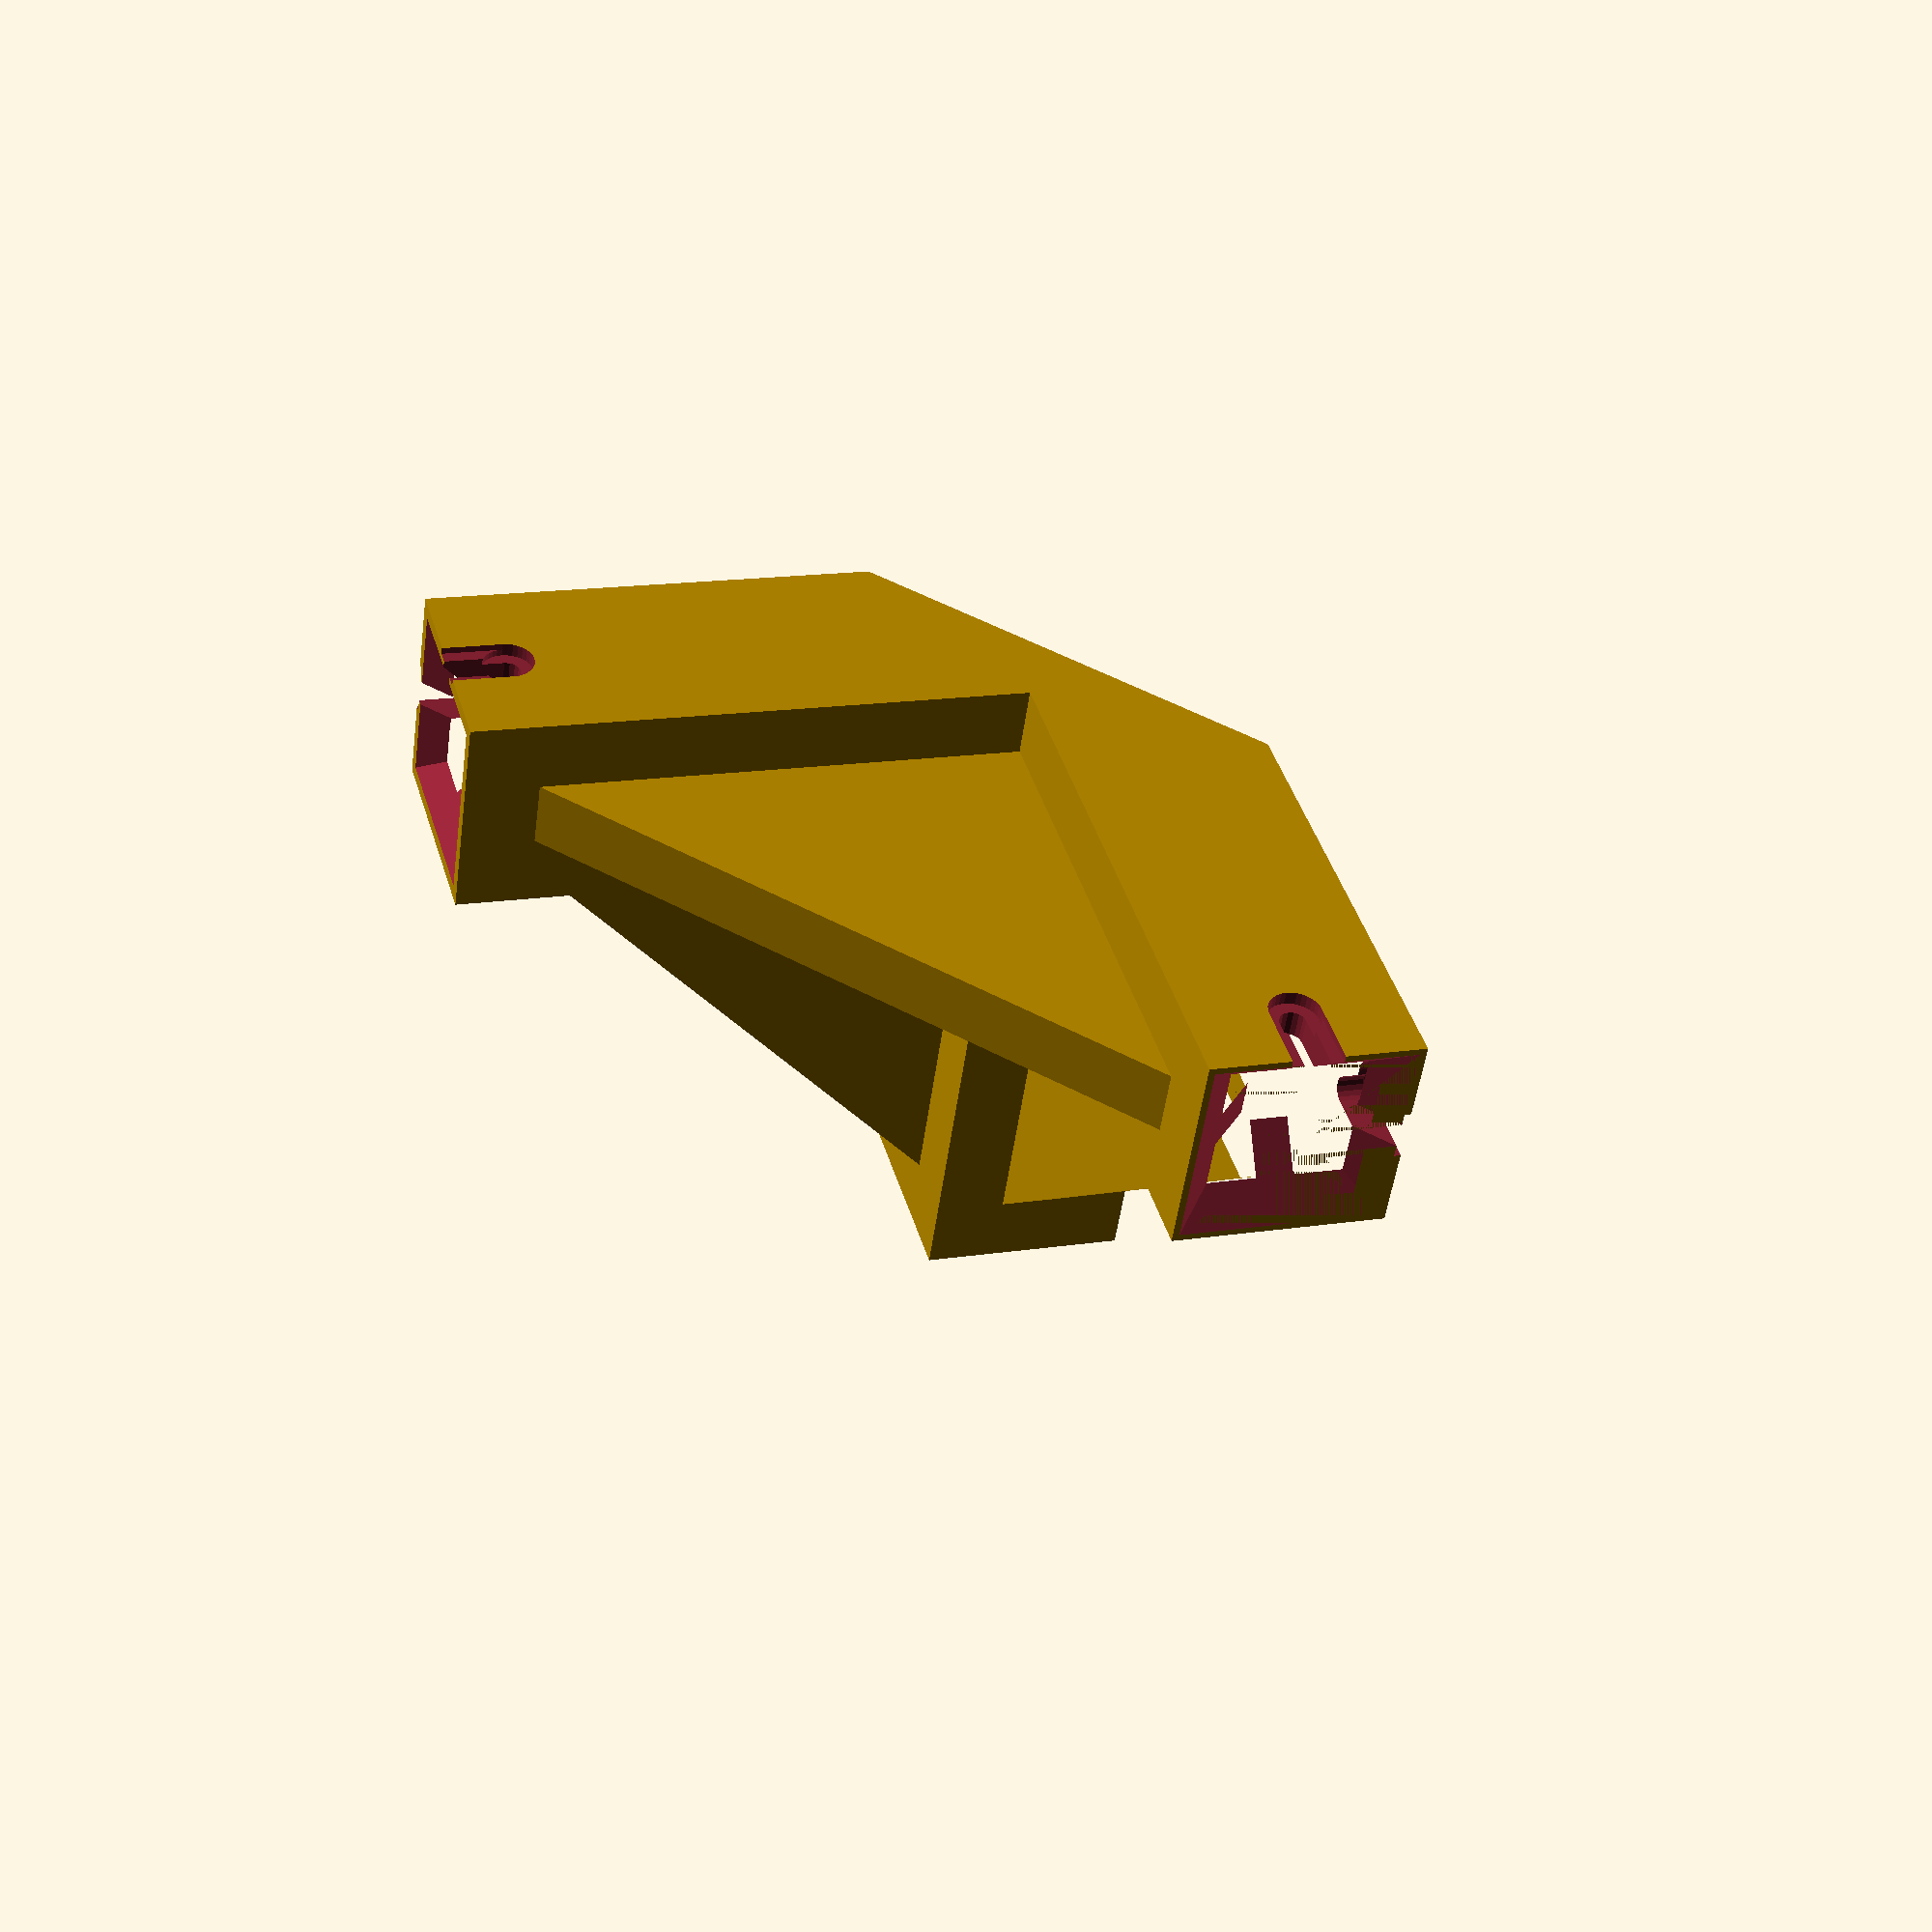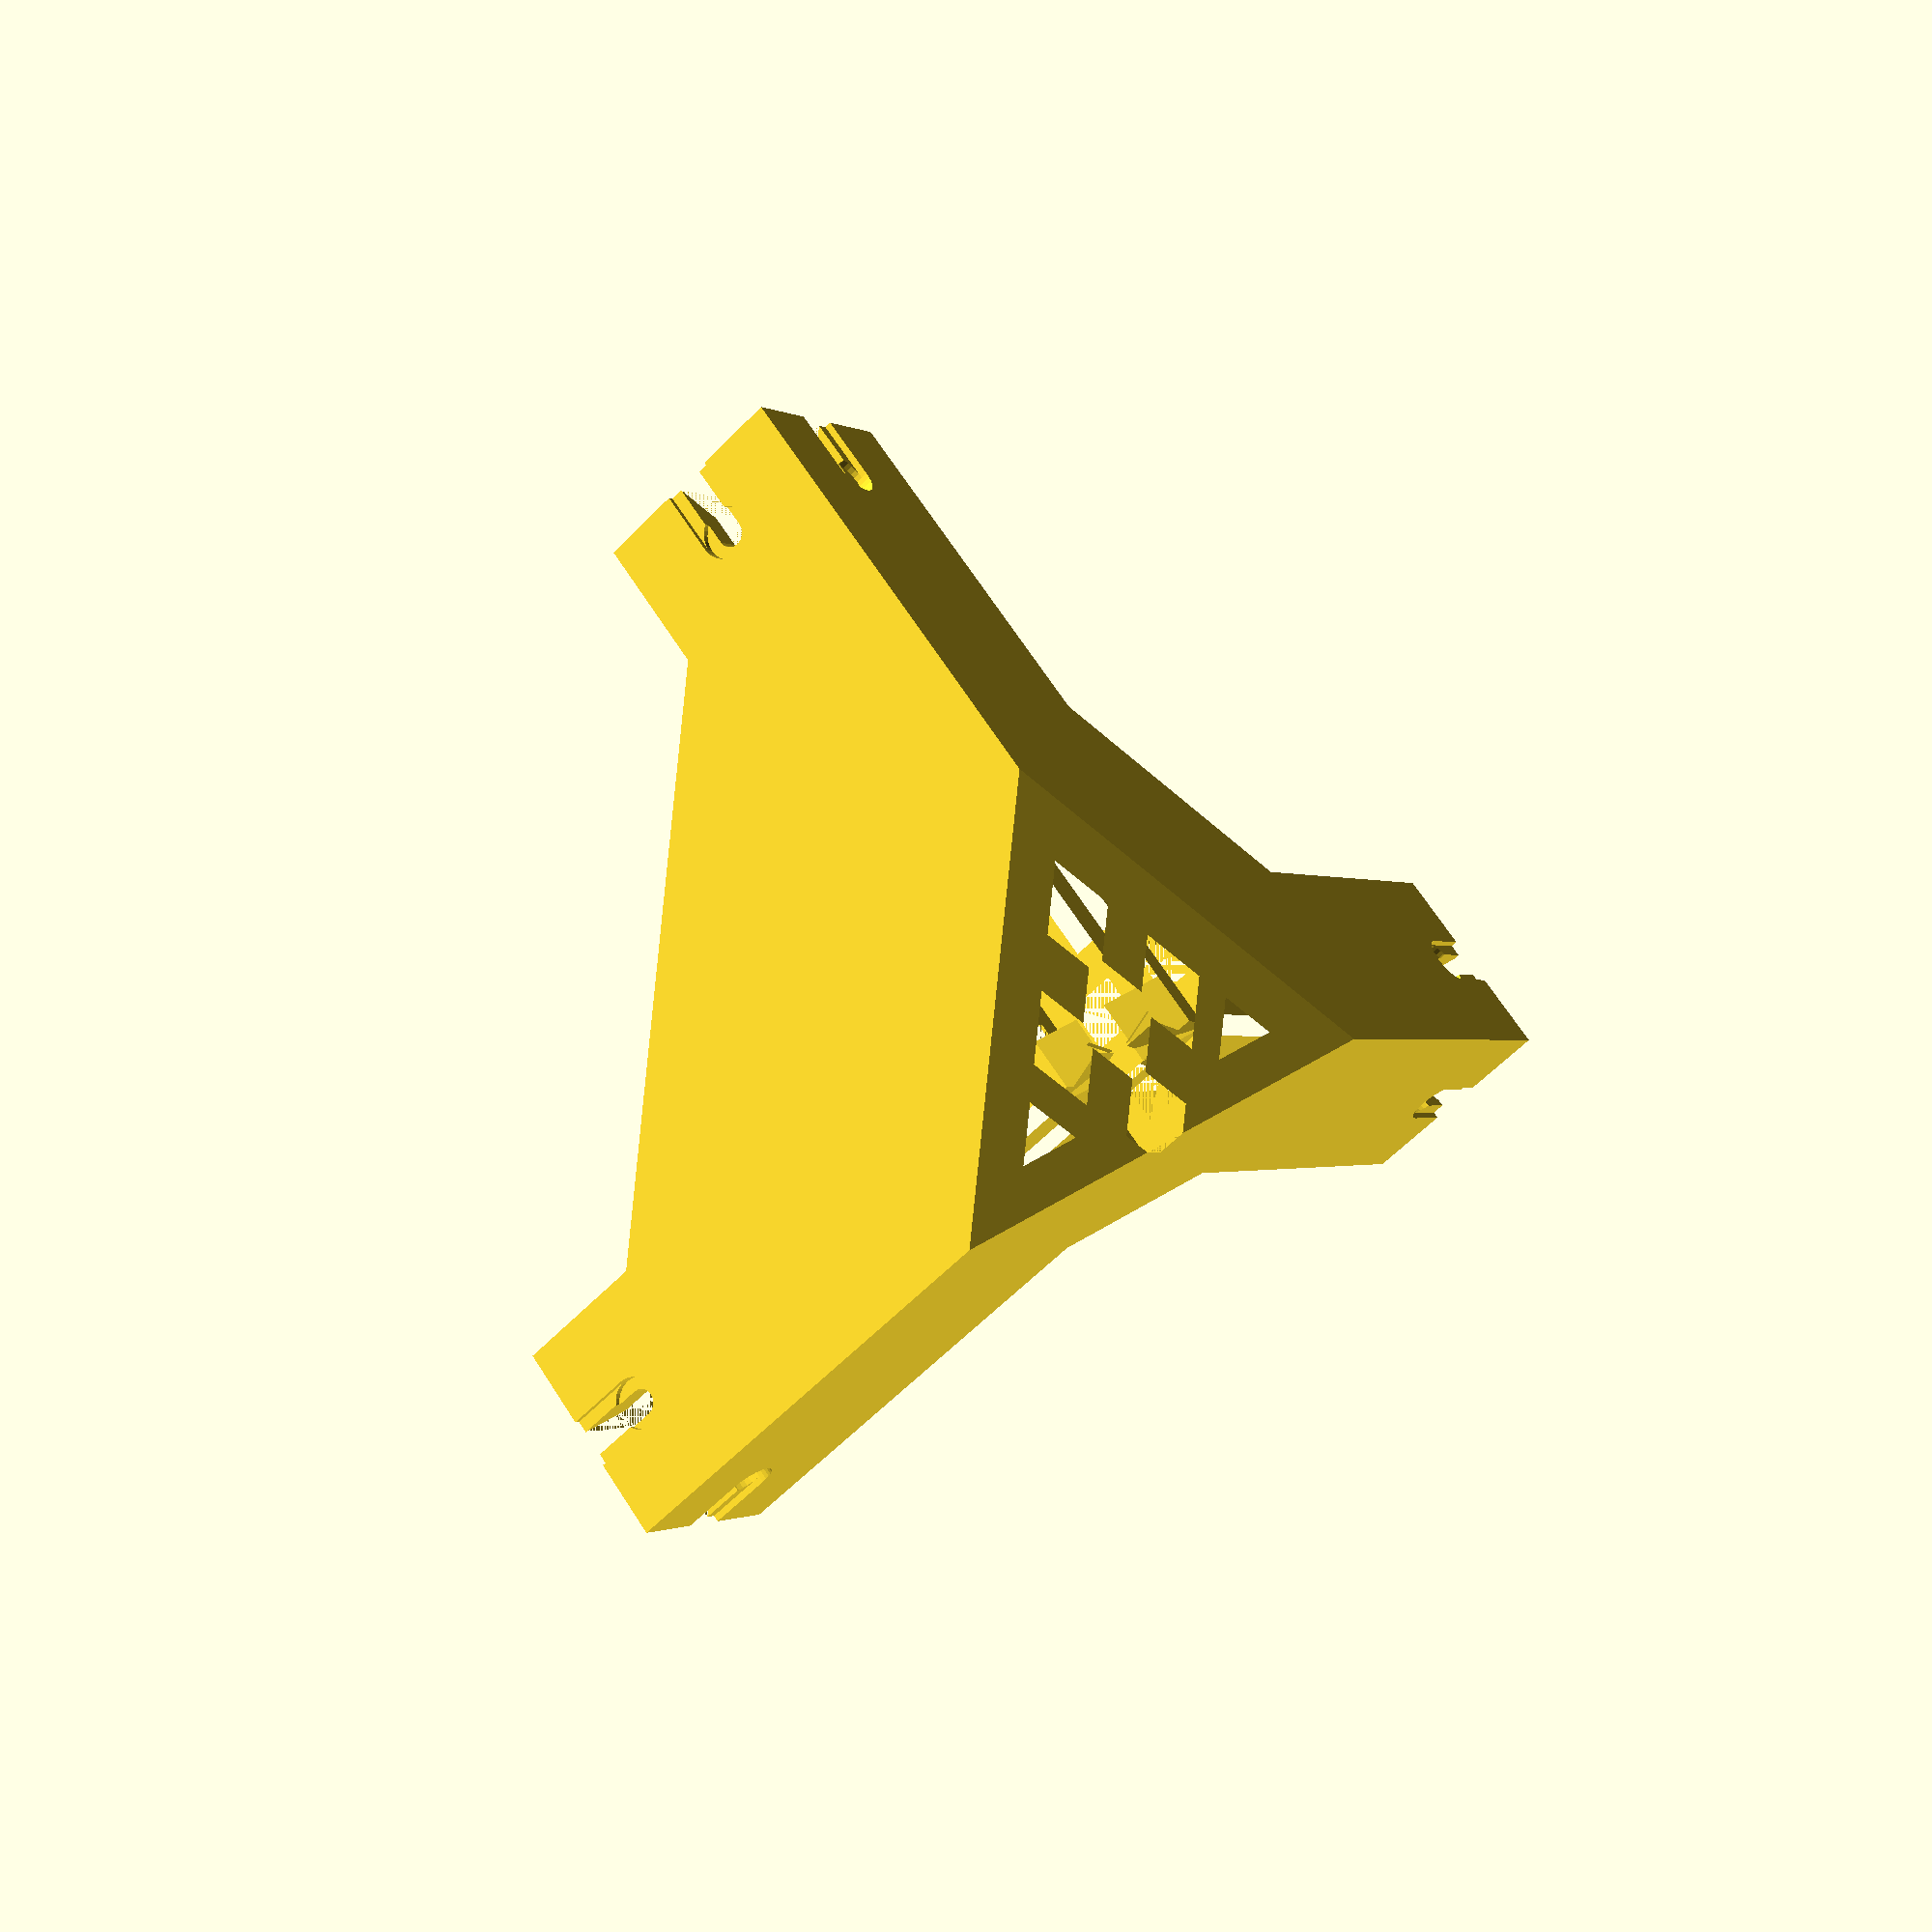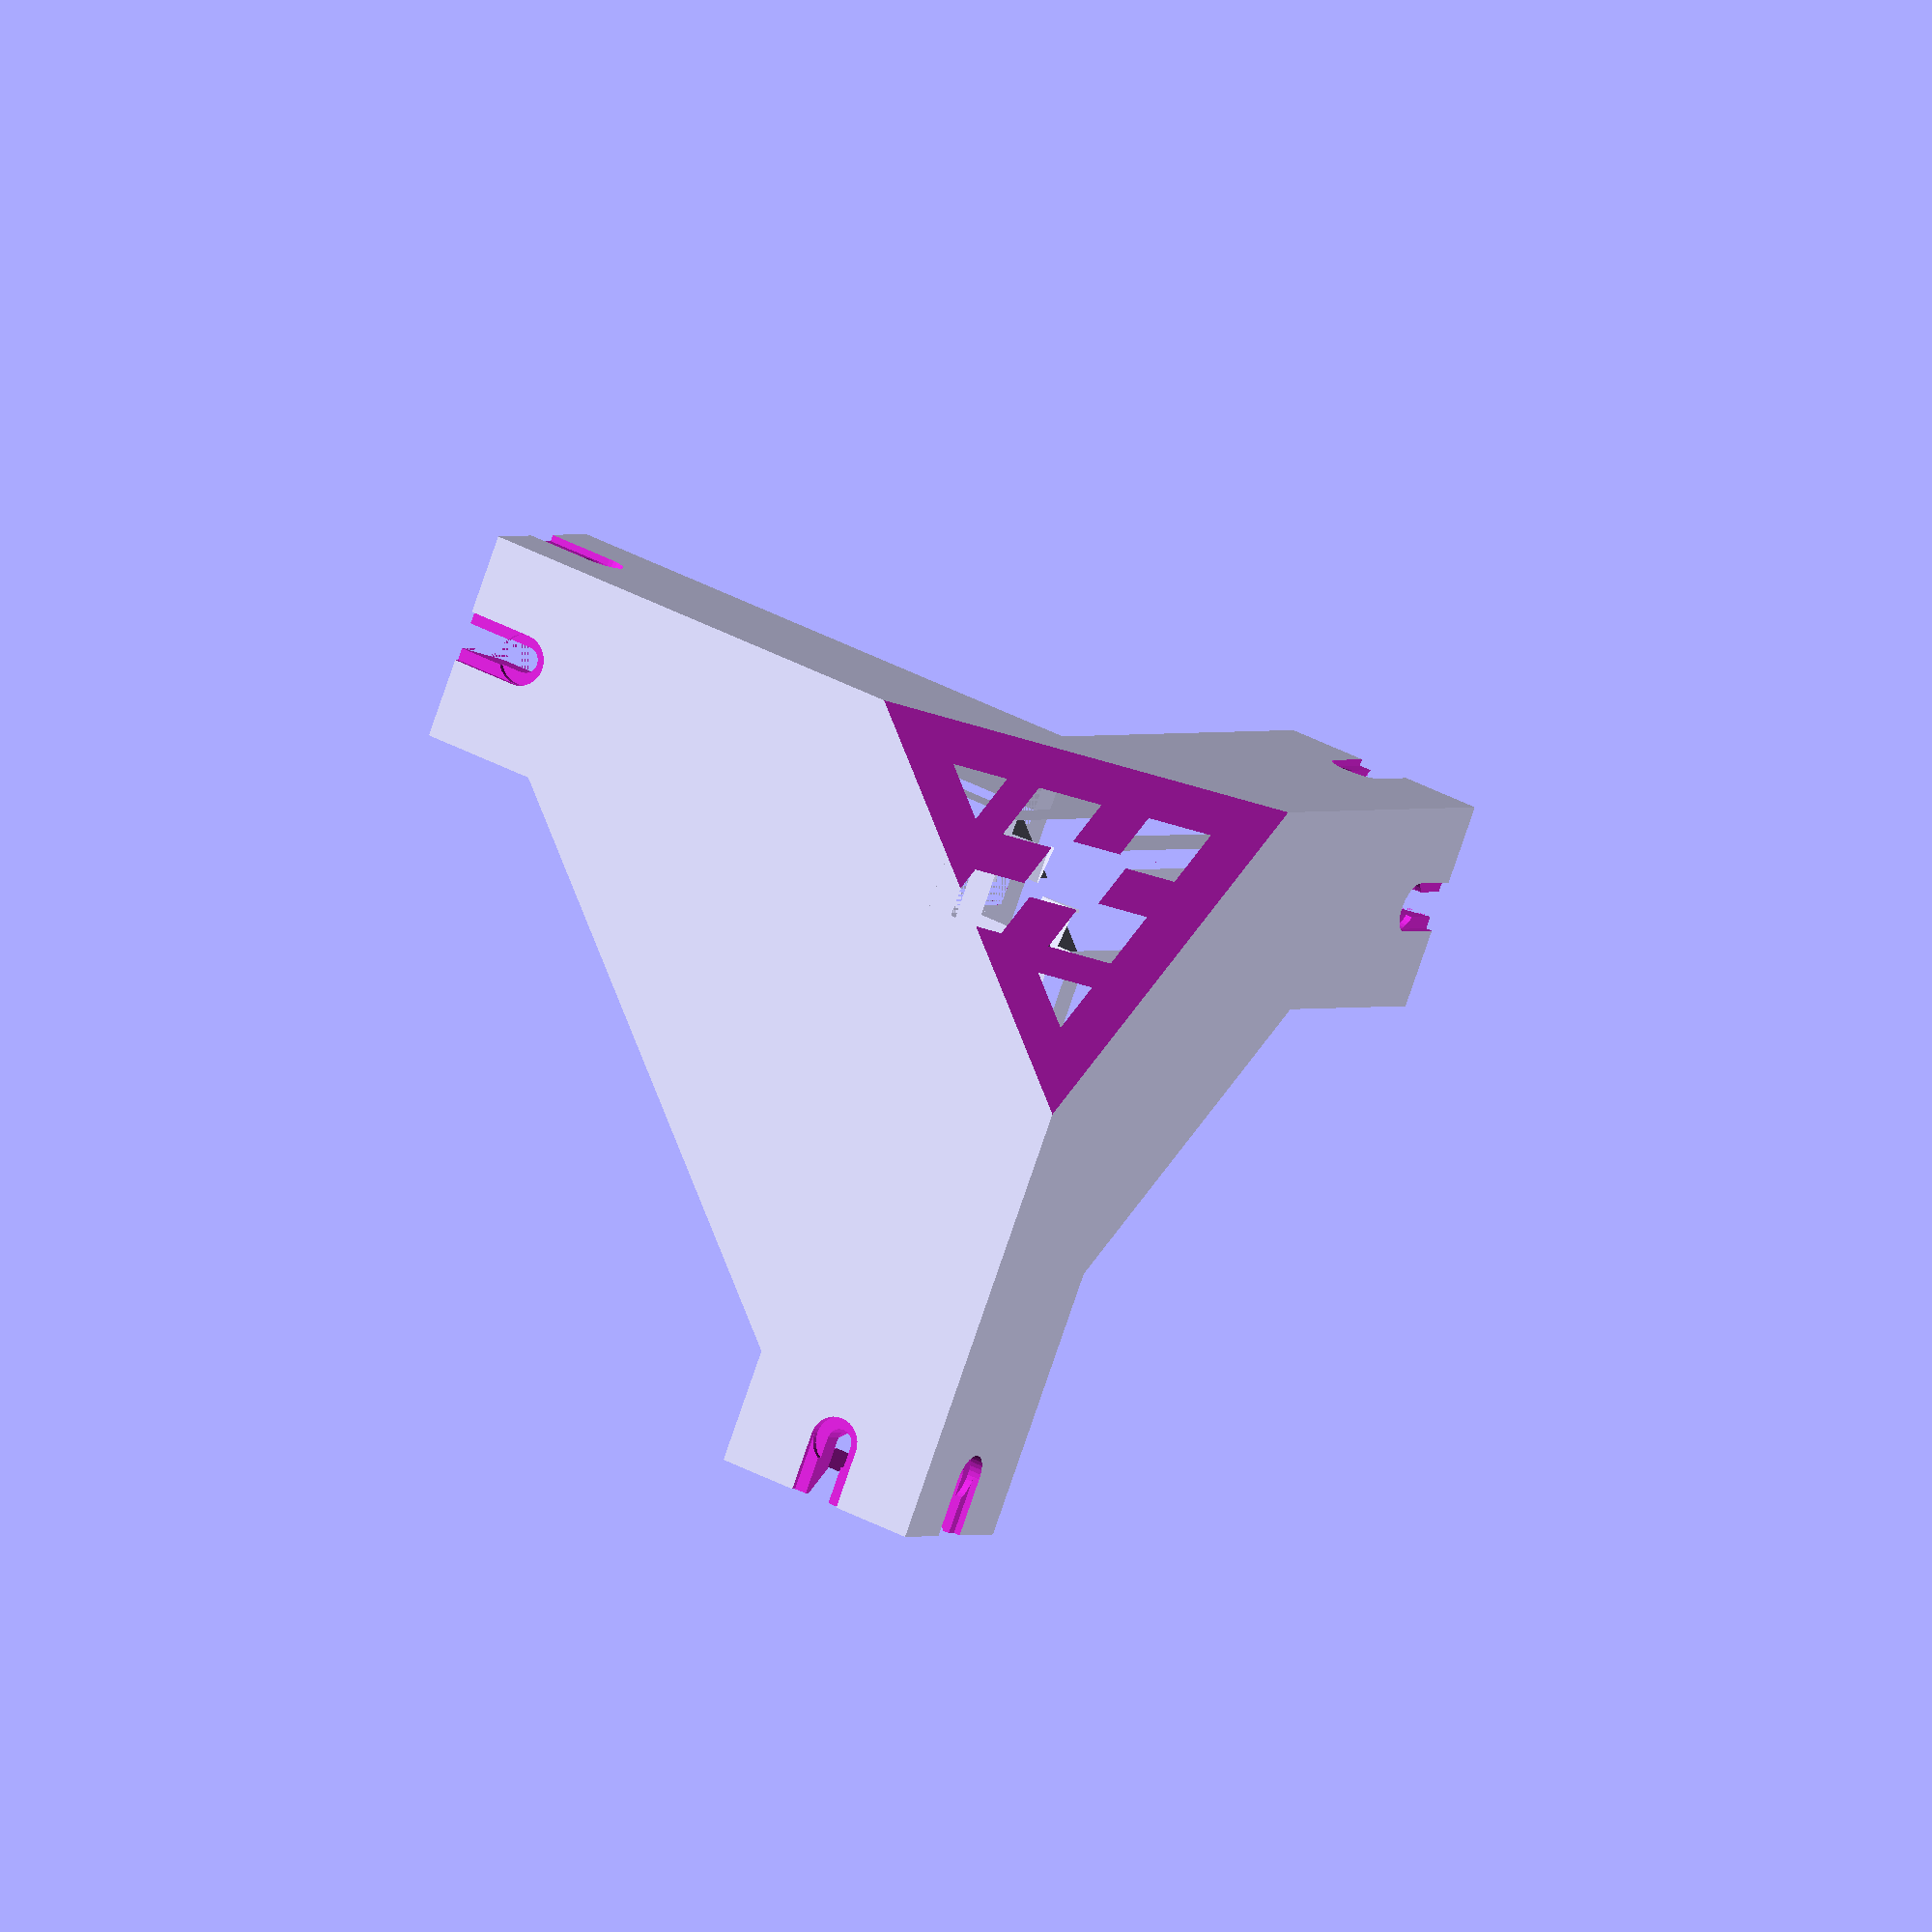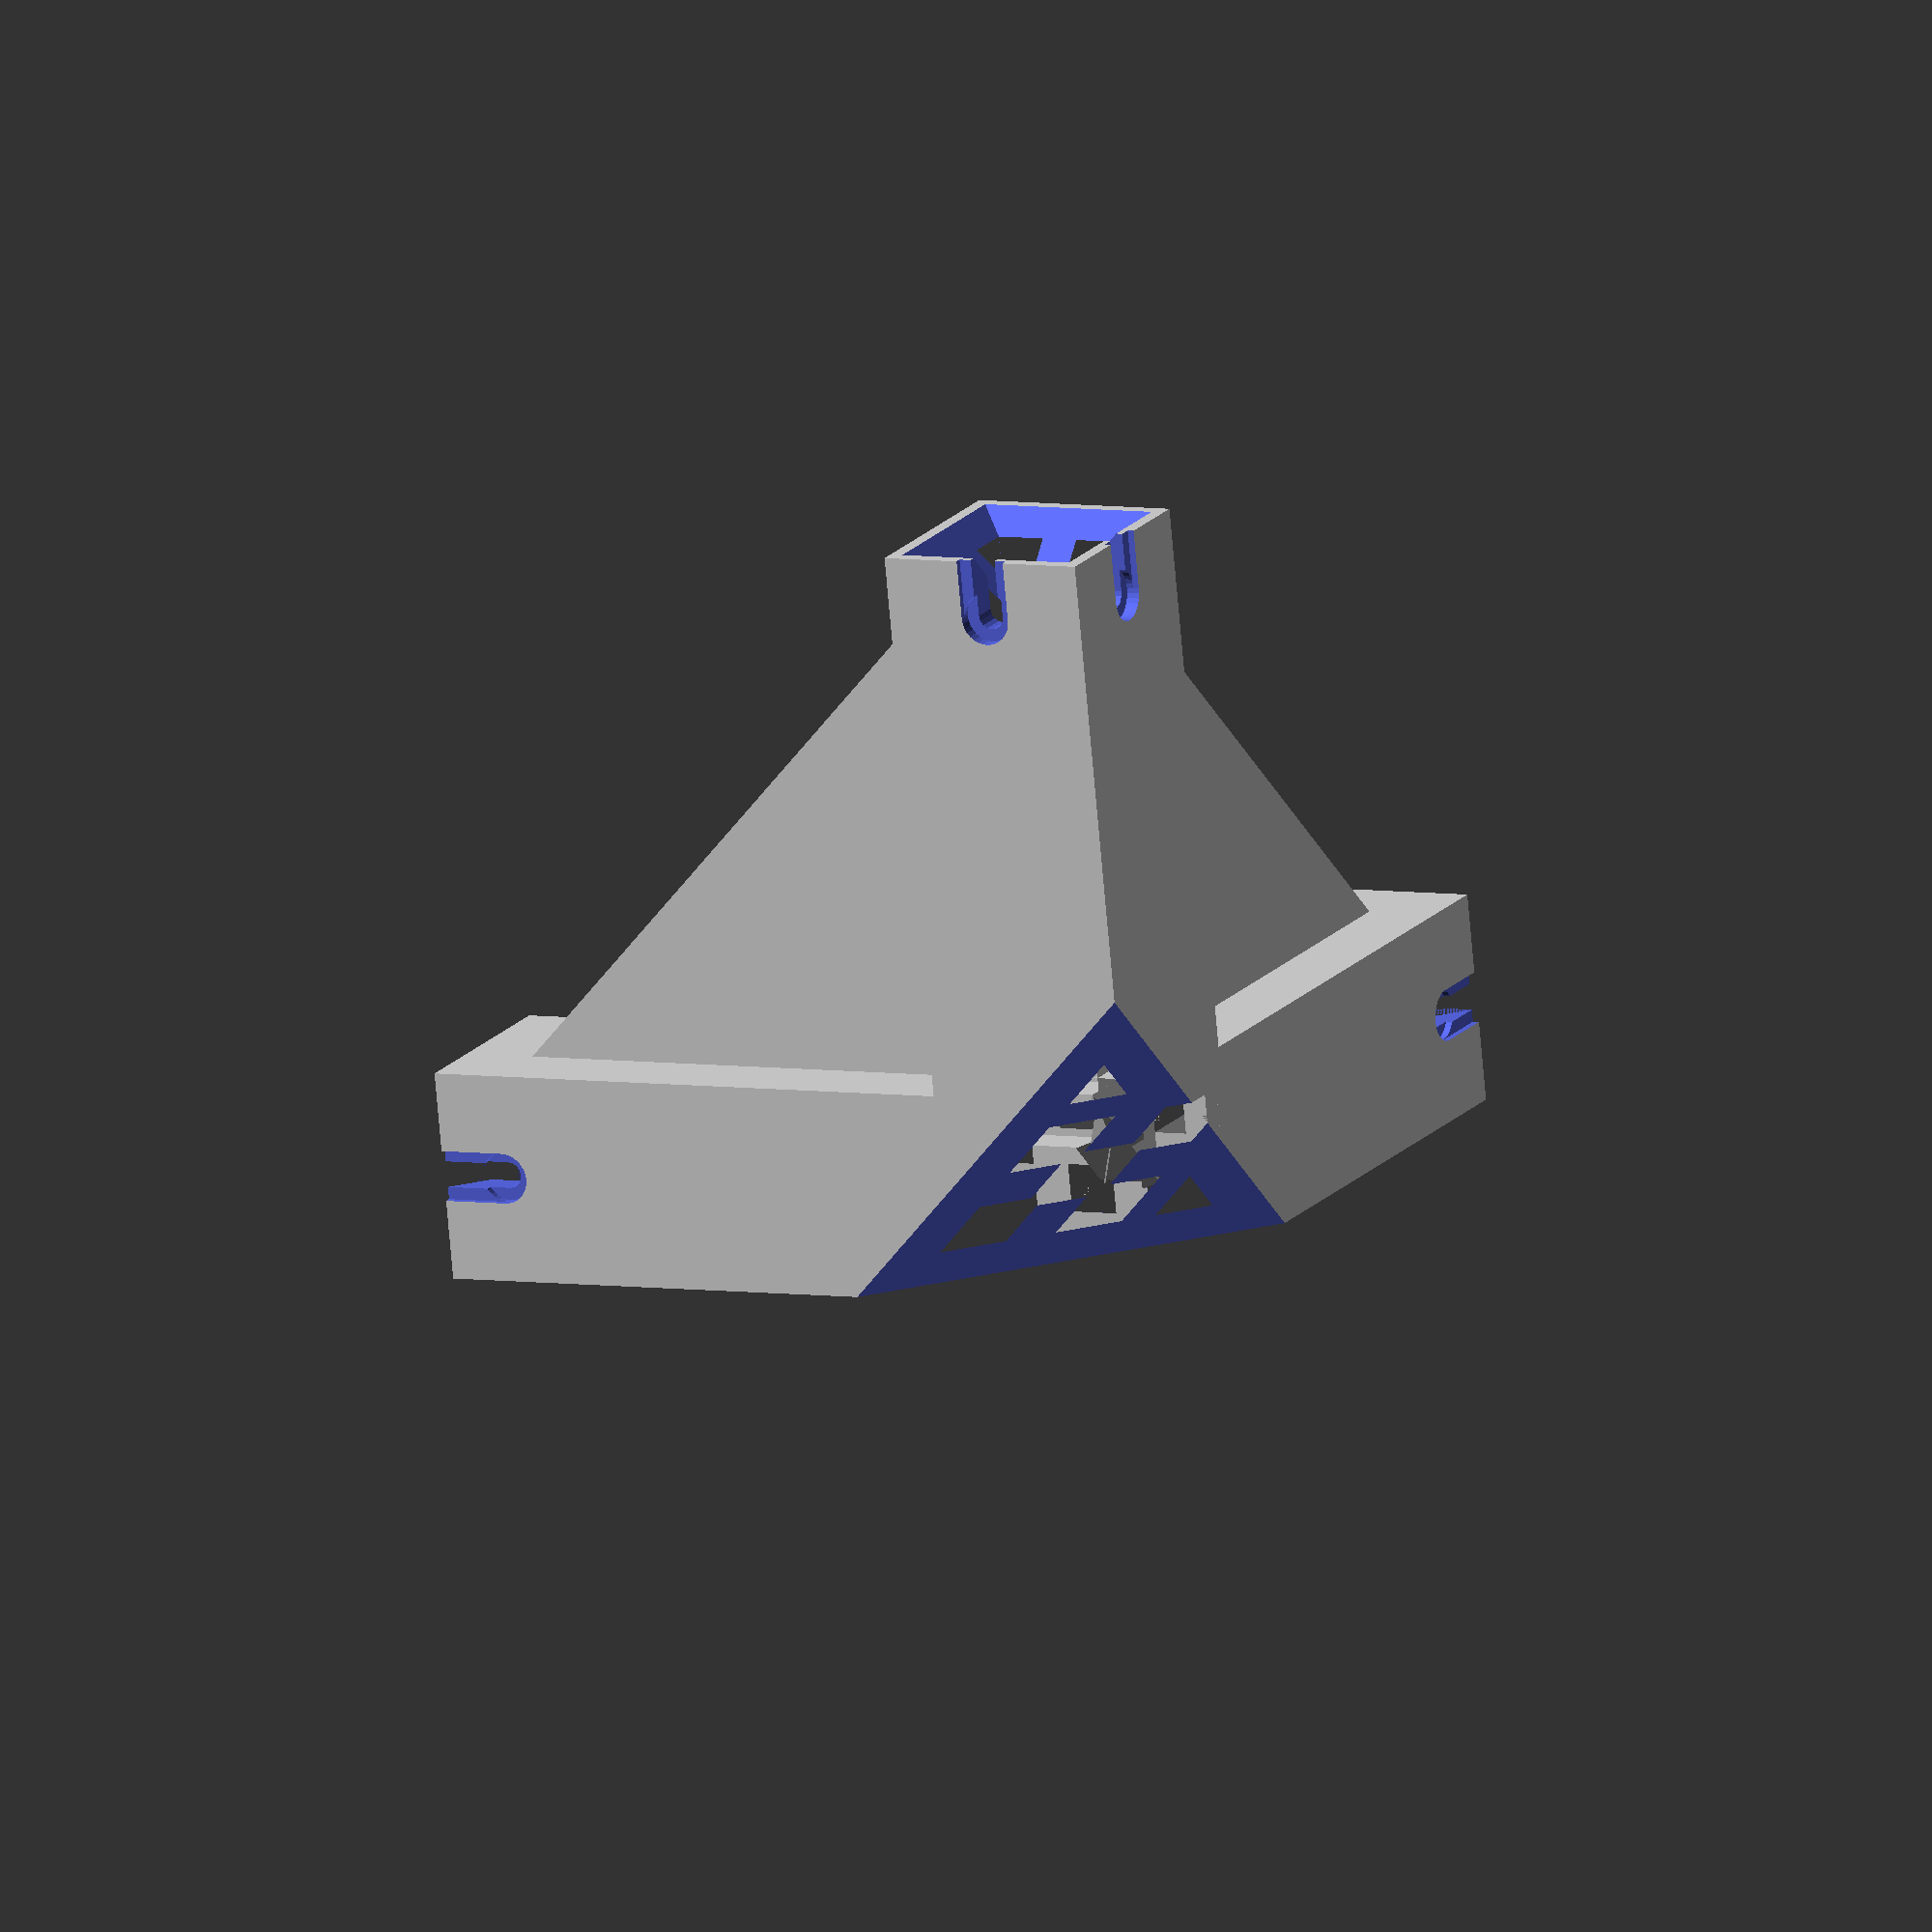
<openscad>
// Generated by SolidPython 1.1.3 on 2024-01-11 09:43:28


difference() {
	rotate(a = -35.2600000000, v = [0, 1, 0]) {
		rotate(a = 45, v = [1, 0, 0]) {
			difference() {
				union() {
					union();
					translate(v = [100, 0, 0]) {
						rotate(a = [0, 90.0, 180.0]) {
							translate(v = [0, 0, 58.0]) {
								cube(center = true, size = [32.0000000000, 32.0000000000, 116.0]);
							}
						}
					}
					translate(v = [0, 14, 0]) {
						rotate(a = [0, 90.0, 90.0]) {
							translate(v = [0, 0, 43.0]) {
								cube(center = true, size = [32.0000000000, 32.0000000000, 86.0]);
							}
						}
					}
					translate(v = [0, 0, 100]) {
						rotate(a = [0, 180.0, 0.0]) {
							translate(v = [0, 0, 43.0]) {
								cube(center = true, size = [32.0000000000, 32.0000000000, 86.0]);
							}
						}
					}
					union() {
						union();
						hull() {
							union() {
								translate(v = [0, 14, 0]) {
									rotate(a = [0, 90.0, 90.0]) {
										translate(v = [0, 0, 43.0]) {
											cube(center = true, size = [10, 10, 86.0]);
										}
									}
								}
								translate(v = [0, 0, 100]) {
									rotate(a = [0, 180.0, 0.0]) {
										translate(v = [0, 0, 43.0]) {
											cube(center = true, size = [10, 10, 86.0]);
										}
									}
								}
							}
						}
						hull() {
							union() {
								translate(v = [0, 14, 0]) {
									rotate(a = [0, 90.0, 90.0]) {
										translate(v = [0, 0, 43.0]) {
											cube(center = true, size = [10, 10, 86.0]);
										}
									}
								}
								translate(v = [0, 0, 0]) {
									rotate(a = [0, 90.0, 0.0]) {
										translate(v = [0, 0, 50.0]) {
											cube(center = true, size = [10, 10, 100.0]);
										}
									}
								}
							}
						}
						hull() {
							union() {
								translate(v = [0, 0, 100]) {
									rotate(a = [0, 180.0, 0.0]) {
										translate(v = [0, 0, 43.0]) {
											cube(center = true, size = [10, 10, 86.0]);
										}
									}
								}
								translate(v = [0, 0, 0]) {
									rotate(a = [0, 90.0, 0.0]) {
										translate(v = [0, 0, 50.0]) {
											cube(center = true, size = [10, 10, 100.0]);
										}
									}
								}
							}
						}
					}
				}
				union() {
					union();
					translate(v = [100, 0, 0]) {
						rotate(a = [0, 90.0, 180.0]) {
							translate(v = [0, 0, 10]) {
								rotate(a = -90, v = [0, -1, 0]) {
									rotate(a = 90, v = [0, 0, 1]) {
										union() {
											union();
											translate(v = [0, -10, 0]) {
												rotate(a = -90, v = [1, 0, 0]) {
													polyhedron(convexity = 10, faces = [[0, 1, 4], [1, 5, 4], [1, 2, 5], [2, 6, 5], [2, 3, 6], [3, 7, 6], [3, 0, 7], [0, 4, 7], [3, 2, 1, 0], [4, 5, 6, 7]], points = [[-15.0000000000, 15.0000000000, 0.0000000000], [15.0000000000, 15.0000000000, 0.0000000000], [15.0000000000, -15.0000000000, 0.0000000000], [-15.0000000000, -15.0000000000, 0.0000000000], [0.0000000000, 0.0000000000, 15.0000000000], [0.0000000000, 0.0000000000, 15.0000000000], [0.0000000000, 0.0000000000, 15.0000000000], [0.0000000000, 0.0000000000, 15.0000000000]]);
												}
											}
											translate(v = [0, -10, 0]) {
												rotate(a = -90, v = [1, 0, 0]) {
													union() {
														polyhedron(convexity = 10, faces = [[0, 1, 5], [1, 6, 5], [1, 2, 6], [2, 7, 6], [2, 3, 7], [3, 8, 7], [3, 4, 8], [4, 9, 8], [4, 0, 9], [0, 5, 9], [4, 3, 2, 1, 0], [5, 6, 7, 8, 9]], points = [[-10.2, 10.2, 0.0], [-10.2, 2.8, 0.0], [-4.3999999999999995, 2.8, 0.0], [-4.3999999999999995, 0.0, 0.0], [0.0, 0.0, 0.0], [-10.2, 10.2, 116.0], [-10.2, 2.8, 116.0], [-4.3999999999999995, 2.8, 116.0], [-4.3999999999999995, 0.0, 116.0], [0.0, 0.0, 116.0]]);
														mirror(v = [0, 1]) {
															polyhedron(convexity = 10, faces = [[0, 1, 5], [1, 6, 5], [1, 2, 6], [2, 7, 6], [2, 3, 7], [3, 8, 7], [3, 4, 8], [4, 9, 8], [4, 0, 9], [0, 5, 9], [4, 3, 2, 1, 0], [5, 6, 7, 8, 9]], points = [[-10.2, 10.2, 0.0], [-10.2, 2.8, 0.0], [-4.3999999999999995, 2.8, 0.0], [-4.3999999999999995, 0.0, 0.0], [0.0, 0.0, 0.0], [-10.2, 10.2, 116.0], [-10.2, 2.8, 116.0], [-4.3999999999999995, 2.8, 116.0], [-4.3999999999999995, 0.0, 116.0], [0.0, 0.0, 116.0]]);
														}
														mirror(v = [1, 1]) {
															union() {
																polyhedron(convexity = 10, faces = [[0, 1, 5], [1, 6, 5], [1, 2, 6], [2, 7, 6], [2, 3, 7], [3, 8, 7], [3, 4, 8], [4, 9, 8], [4, 0, 9], [0, 5, 9], [4, 3, 2, 1, 0], [5, 6, 7, 8, 9]], points = [[-10.2, 10.2, 0.0], [-10.2, 2.8, 0.0], [-4.3999999999999995, 2.8, 0.0], [-4.3999999999999995, 0.0, 0.0], [0.0, 0.0, 0.0], [-10.2, 10.2, 116.0], [-10.2, 2.8, 116.0], [-4.3999999999999995, 2.8, 116.0], [-4.3999999999999995, 0.0, 116.0], [0.0, 0.0, 116.0]]);
																mirror(v = [0, 1]) {
																	polyhedron(convexity = 10, faces = [[0, 1, 5], [1, 6, 5], [1, 2, 6], [2, 7, 6], [2, 3, 7], [3, 8, 7], [3, 4, 8], [4, 9, 8], [4, 0, 9], [0, 5, 9], [4, 3, 2, 1, 0], [5, 6, 7, 8, 9]], points = [[-10.2, 10.2, 0.0], [-10.2, 2.8, 0.0], [-4.3999999999999995, 2.8, 0.0], [-4.3999999999999995, 0.0, 0.0], [0.0, 0.0, 0.0], [-10.2, 10.2, 116.0], [-10.2, 2.8, 116.0], [-4.3999999999999995, 2.8, 116.0], [-4.3999999999999995, 0.0, 116.0], [0.0, 0.0, 116.0]]);
																}
															}
														}
														mirror(v = [1, -1]) {
															union() {
																polyhedron(convexity = 10, faces = [[0, 1, 5], [1, 6, 5], [1, 2, 6], [2, 7, 6], [2, 3, 7], [3, 8, 7], [3, 4, 8], [4, 9, 8], [4, 0, 9], [0, 5, 9], [4, 3, 2, 1, 0], [5, 6, 7, 8, 9]], points = [[-10.2, 10.2, 0.0], [-10.2, 2.8, 0.0], [-4.3999999999999995, 2.8, 0.0], [-4.3999999999999995, 0.0, 0.0], [0.0, 0.0, 0.0], [-10.2, 10.2, 116.0], [-10.2, 2.8, 116.0], [-4.3999999999999995, 2.8, 116.0], [-4.3999999999999995, 0.0, 116.0], [0.0, 0.0, 116.0]]);
																mirror(v = [0, 1]) {
																	polyhedron(convexity = 10, faces = [[0, 1, 5], [1, 6, 5], [1, 2, 6], [2, 7, 6], [2, 3, 7], [3, 8, 7], [3, 4, 8], [4, 9, 8], [4, 0, 9], [0, 5, 9], [4, 3, 2, 1, 0], [5, 6, 7, 8, 9]], points = [[-10.2, 10.2, 0.0], [-10.2, 2.8, 0.0], [-4.3999999999999995, 2.8, 0.0], [-4.3999999999999995, 0.0, 0.0], [0.0, 0.0, 0.0], [-10.2, 10.2, 116.0], [-10.2, 2.8, 116.0], [-4.3999999999999995, 2.8, 116.0], [-4.3999999999999995, 0.0, 116.0], [0.0, 0.0, 116.0]]);
																}
																mirror(v = [1, 1]) {
																	union() {
																		polyhedron(convexity = 10, faces = [[0, 1, 5], [1, 6, 5], [1, 2, 6], [2, 7, 6], [2, 3, 7], [3, 8, 7], [3, 4, 8], [4, 9, 8], [4, 0, 9], [0, 5, 9], [4, 3, 2, 1, 0], [5, 6, 7, 8, 9]], points = [[-10.2, 10.2, 0.0], [-10.2, 2.8, 0.0], [-4.3999999999999995, 2.8, 0.0], [-4.3999999999999995, 0.0, 0.0], [0.0, 0.0, 0.0], [-10.2, 10.2, 116.0], [-10.2, 2.8, 116.0], [-4.3999999999999995, 2.8, 116.0], [-4.3999999999999995, 0.0, 116.0], [0.0, 0.0, 116.0]]);
																		mirror(v = [0, 1]) {
																			polyhedron(convexity = 10, faces = [[0, 1, 5], [1, 6, 5], [1, 2, 6], [2, 7, 6], [2, 3, 7], [3, 8, 7], [3, 4, 8], [4, 9, 8], [4, 0, 9], [0, 5, 9], [4, 3, 2, 1, 0], [5, 6, 7, 8, 9]], points = [[-10.2, 10.2, 0.0], [-10.2, 2.8, 0.0], [-4.3999999999999995, 2.8, 0.0], [-4.3999999999999995, 0.0, 0.0], [0.0, 0.0, 0.0], [-10.2, 10.2, 116.0], [-10.2, 2.8, 116.0], [-4.3999999999999995, 2.8, 116.0], [-4.3999999999999995, 0.0, 116.0], [0.0, 0.0, 116.0]]);
																		}
																	}
																}
															}
														}
													}
												}
											}
											union() {
												union();
												rotate(a = 90, v = [0, 1, 0]) {
													union() {
														translate(v = [0, 0, 14]) {
															cylinder($fn = 32, h = 4, r = 3.8750000000);
														}
														translate(v = [-3.8750000000, -12, 15]) {
															cube(size = [7.7500000000, 12, 4]);
														}
														union() {
															cylinder($fn = 16, h = 19, r = 2.0000000000);
															translate(v = [-2.0000000000, -12, 0]) {
																cube(size = [4, 12, 19]);
															}
														}
														rotate(a = -90, v = [0, 1, 0]) {
															polyhedron(convexity = 10, faces = [[0, 1, 3], [1, 4, 3], [1, 2, 4], [2, 5, 4], [2, 0, 5], [0, 3, 5], [2, 1, 0], [3, 4, 5]], points = [[0.0000000000, -10.0000000000, 0.0000000000], [10.1000000000, -10.0000000000, 10.1000000000], [10.1000000000, -10.0000000000, -10.1000000000], [0.0000000000, 12.0000000000, 0.0000000000], [10.1000000000, 12.0000000000, 10.1000000000], [10.1000000000, 12.0000000000, -10.1000000000]]);
														}
													}
												}
												union() {
													translate(v = [0, 0, 14]) {
														cylinder($fn = 32, h = 4, r = 3.8750000000);
													}
													translate(v = [-3.8750000000, -12, 15]) {
														cube(size = [7.7500000000, 12, 4]);
													}
													union() {
														cylinder($fn = 16, h = 19, r = 2.0000000000);
														translate(v = [-2.0000000000, -12, 0]) {
															cube(size = [4, 12, 19]);
														}
													}
													rotate(a = -90, v = [0, 1, 0]) {
														polyhedron(convexity = 10, faces = [[0, 1, 3], [1, 4, 3], [1, 2, 4], [2, 5, 4], [2, 0, 5], [0, 3, 5], [2, 1, 0], [3, 4, 5]], points = [[0.0000000000, -10.0000000000, 0.0000000000], [10.1000000000, -10.0000000000, 10.1000000000], [10.1000000000, -10.0000000000, -10.1000000000], [0.0000000000, 12.0000000000, 0.0000000000], [10.1000000000, 12.0000000000, 10.1000000000], [10.1000000000, 12.0000000000, -10.1000000000]]);
													}
												}
											}
										}
									}
								}
							}
						}
					}
					translate(v = [0, 14, 0]) {
						rotate(a = [0, 90.0, 90.0]) {
							translate(v = [0, 0, 10]) {
								rotate(a = -90, v = [0, -1, 0]) {
									rotate(a = 90, v = [0, 0, 1]) {
										union() {
											union();
											translate(v = [0, 67.0, 0]) {
												rotate(a = 180, v = [1, 0, 0]) {
													translate(v = [0, -10, 0]) {
														rotate(a = -90, v = [1, 0, 0]) {
															polyhedron(convexity = 10, faces = [[0, 1, 4], [1, 5, 4], [1, 2, 5], [2, 6, 5], [2, 3, 6], [3, 7, 6], [3, 0, 7], [0, 4, 7], [3, 2, 1, 0], [4, 5, 6, 7]], points = [[-15.0000000000, 15.0000000000, 0.0000000000], [15.0000000000, 15.0000000000, 0.0000000000], [15.0000000000, -15.0000000000, 0.0000000000], [-15.0000000000, -15.0000000000, 0.0000000000], [0.0000000000, 0.0000000000, 15.0000000000], [0.0000000000, 0.0000000000, 15.0000000000], [0.0000000000, 0.0000000000, 15.0000000000], [0.0000000000, 0.0000000000, 15.0000000000]]);
														}
													}
												}
											}
											translate(v = [0, -10, 0]) {
												rotate(a = -90, v = [1, 0, 0]) {
													union() {
														polyhedron(convexity = 10, faces = [[0, 1, 5], [1, 6, 5], [1, 2, 6], [2, 7, 6], [2, 3, 7], [3, 8, 7], [3, 4, 8], [4, 9, 8], [4, 0, 9], [0, 5, 9], [4, 3, 2, 1, 0], [5, 6, 7, 8, 9]], points = [[-10.2, 10.2, 0.0], [-10.2, 2.8, 0.0], [-4.3999999999999995, 2.8, 0.0], [-4.3999999999999995, 0.0, 0.0], [0.0, 0.0, 0.0], [-10.2, 10.2, 86.0], [-10.2, 2.8, 86.0], [-4.3999999999999995, 2.8, 86.0], [-4.3999999999999995, 0.0, 86.0], [0.0, 0.0, 86.0]]);
														mirror(v = [0, 1]) {
															polyhedron(convexity = 10, faces = [[0, 1, 5], [1, 6, 5], [1, 2, 6], [2, 7, 6], [2, 3, 7], [3, 8, 7], [3, 4, 8], [4, 9, 8], [4, 0, 9], [0, 5, 9], [4, 3, 2, 1, 0], [5, 6, 7, 8, 9]], points = [[-10.2, 10.2, 0.0], [-10.2, 2.8, 0.0], [-4.3999999999999995, 2.8, 0.0], [-4.3999999999999995, 0.0, 0.0], [0.0, 0.0, 0.0], [-10.2, 10.2, 86.0], [-10.2, 2.8, 86.0], [-4.3999999999999995, 2.8, 86.0], [-4.3999999999999995, 0.0, 86.0], [0.0, 0.0, 86.0]]);
														}
														mirror(v = [1, 1]) {
															union() {
																polyhedron(convexity = 10, faces = [[0, 1, 5], [1, 6, 5], [1, 2, 6], [2, 7, 6], [2, 3, 7], [3, 8, 7], [3, 4, 8], [4, 9, 8], [4, 0, 9], [0, 5, 9], [4, 3, 2, 1, 0], [5, 6, 7, 8, 9]], points = [[-10.2, 10.2, 0.0], [-10.2, 2.8, 0.0], [-4.3999999999999995, 2.8, 0.0], [-4.3999999999999995, 0.0, 0.0], [0.0, 0.0, 0.0], [-10.2, 10.2, 86.0], [-10.2, 2.8, 86.0], [-4.3999999999999995, 2.8, 86.0], [-4.3999999999999995, 0.0, 86.0], [0.0, 0.0, 86.0]]);
																mirror(v = [0, 1]) {
																	polyhedron(convexity = 10, faces = [[0, 1, 5], [1, 6, 5], [1, 2, 6], [2, 7, 6], [2, 3, 7], [3, 8, 7], [3, 4, 8], [4, 9, 8], [4, 0, 9], [0, 5, 9], [4, 3, 2, 1, 0], [5, 6, 7, 8, 9]], points = [[-10.2, 10.2, 0.0], [-10.2, 2.8, 0.0], [-4.3999999999999995, 2.8, 0.0], [-4.3999999999999995, 0.0, 0.0], [0.0, 0.0, 0.0], [-10.2, 10.2, 86.0], [-10.2, 2.8, 86.0], [-4.3999999999999995, 2.8, 86.0], [-4.3999999999999995, 0.0, 86.0], [0.0, 0.0, 86.0]]);
																}
															}
														}
														mirror(v = [1, -1]) {
															union() {
																polyhedron(convexity = 10, faces = [[0, 1, 5], [1, 6, 5], [1, 2, 6], [2, 7, 6], [2, 3, 7], [3, 8, 7], [3, 4, 8], [4, 9, 8], [4, 0, 9], [0, 5, 9], [4, 3, 2, 1, 0], [5, 6, 7, 8, 9]], points = [[-10.2, 10.2, 0.0], [-10.2, 2.8, 0.0], [-4.3999999999999995, 2.8, 0.0], [-4.3999999999999995, 0.0, 0.0], [0.0, 0.0, 0.0], [-10.2, 10.2, 86.0], [-10.2, 2.8, 86.0], [-4.3999999999999995, 2.8, 86.0], [-4.3999999999999995, 0.0, 86.0], [0.0, 0.0, 86.0]]);
																mirror(v = [0, 1]) {
																	polyhedron(convexity = 10, faces = [[0, 1, 5], [1, 6, 5], [1, 2, 6], [2, 7, 6], [2, 3, 7], [3, 8, 7], [3, 4, 8], [4, 9, 8], [4, 0, 9], [0, 5, 9], [4, 3, 2, 1, 0], [5, 6, 7, 8, 9]], points = [[-10.2, 10.2, 0.0], [-10.2, 2.8, 0.0], [-4.3999999999999995, 2.8, 0.0], [-4.3999999999999995, 0.0, 0.0], [0.0, 0.0, 0.0], [-10.2, 10.2, 86.0], [-10.2, 2.8, 86.0], [-4.3999999999999995, 2.8, 86.0], [-4.3999999999999995, 0.0, 86.0], [0.0, 0.0, 86.0]]);
																}
																mirror(v = [1, 1]) {
																	union() {
																		polyhedron(convexity = 10, faces = [[0, 1, 5], [1, 6, 5], [1, 2, 6], [2, 7, 6], [2, 3, 7], [3, 8, 7], [3, 4, 8], [4, 9, 8], [4, 0, 9], [0, 5, 9], [4, 3, 2, 1, 0], [5, 6, 7, 8, 9]], points = [[-10.2, 10.2, 0.0], [-10.2, 2.8, 0.0], [-4.3999999999999995, 2.8, 0.0], [-4.3999999999999995, 0.0, 0.0], [0.0, 0.0, 0.0], [-10.2, 10.2, 86.0], [-10.2, 2.8, 86.0], [-4.3999999999999995, 2.8, 86.0], [-4.3999999999999995, 0.0, 86.0], [0.0, 0.0, 86.0]]);
																		mirror(v = [0, 1]) {
																			polyhedron(convexity = 10, faces = [[0, 1, 5], [1, 6, 5], [1, 2, 6], [2, 7, 6], [2, 3, 7], [3, 8, 7], [3, 4, 8], [4, 9, 8], [4, 0, 9], [0, 5, 9], [4, 3, 2, 1, 0], [5, 6, 7, 8, 9]], points = [[-10.2, 10.2, 0.0], [-10.2, 2.8, 0.0], [-4.3999999999999995, 2.8, 0.0], [-4.3999999999999995, 0.0, 0.0], [0.0, 0.0, 0.0], [-10.2, 10.2, 86.0], [-10.2, 2.8, 86.0], [-4.3999999999999995, 2.8, 86.0], [-4.3999999999999995, 0.0, 86.0], [0.0, 0.0, 86.0]]);
																		}
																	}
																}
															}
														}
													}
												}
											}
											union() {
												union();
												translate(v = [0, 67.0, 0]) {
													rotate(a = 180, v = [1, 0, 0]) {
														rotate(a = 180, v = [0, 1, 0]) {
															union() {
																translate(v = [0, 0, 14]) {
																	cylinder($fn = 32, h = 4, r = 3.8750000000);
																}
																translate(v = [-3.8750000000, -12, 15]) {
																	cube(size = [7.7500000000, 12, 4]);
																}
																union() {
																	cylinder($fn = 16, h = 19, r = 2.0000000000);
																	translate(v = [-2.0000000000, -12, 0]) {
																		cube(size = [4, 12, 19]);
																	}
																}
																rotate(a = -90, v = [0, 1, 0]) {
																	polyhedron(convexity = 10, faces = [[0, 1, 3], [1, 4, 3], [1, 2, 4], [2, 5, 4], [2, 0, 5], [0, 3, 5], [2, 1, 0], [3, 4, 5]], points = [[0.0000000000, -10.0000000000, 0.0000000000], [10.1000000000, -10.0000000000, 10.1000000000], [10.1000000000, -10.0000000000, -10.1000000000], [0.0000000000, 12.0000000000, 0.0000000000], [10.1000000000, 12.0000000000, 10.1000000000], [10.1000000000, 12.0000000000, -10.1000000000]]);
																}
															}
														}
													}
												}
												translate(v = [0, 67.0, 0]) {
													rotate(a = 180, v = [1, 0, 0]) {
														rotate(a = 90, v = [0, 1, 0]) {
															union() {
																translate(v = [0, 0, 14]) {
																	cylinder($fn = 32, h = 4, r = 3.8750000000);
																}
																translate(v = [-3.8750000000, -12, 15]) {
																	cube(size = [7.7500000000, 12, 4]);
																}
																union() {
																	cylinder($fn = 16, h = 19, r = 2.0000000000);
																	translate(v = [-2.0000000000, -12, 0]) {
																		cube(size = [4, 12, 19]);
																	}
																}
																rotate(a = -90, v = [0, 1, 0]) {
																	polyhedron(convexity = 10, faces = [[0, 1, 3], [1, 4, 3], [1, 2, 4], [2, 5, 4], [2, 0, 5], [0, 3, 5], [2, 1, 0], [3, 4, 5]], points = [[0.0000000000, -10.0000000000, 0.0000000000], [10.1000000000, -10.0000000000, 10.1000000000], [10.1000000000, -10.0000000000, -10.1000000000], [0.0000000000, 12.0000000000, 0.0000000000], [10.1000000000, 12.0000000000, 10.1000000000], [10.1000000000, 12.0000000000, -10.1000000000]]);
																}
															}
														}
													}
												}
											}
										}
									}
								}
							}
						}
					}
					translate(v = [0, 0, 100]) {
						rotate(a = [0, 180.0, 0.0]) {
							translate(v = [0, 0, 10]) {
								rotate(a = -90, v = [0, -1, 0]) {
									rotate(a = 90, v = [0, 0, 1]) {
										union() {
											union();
											translate(v = [0, -10, 0]) {
												rotate(a = -90, v = [1, 0, 0]) {
													polyhedron(convexity = 10, faces = [[0, 1, 4], [1, 5, 4], [1, 2, 5], [2, 6, 5], [2, 3, 6], [3, 7, 6], [3, 0, 7], [0, 4, 7], [3, 2, 1, 0], [4, 5, 6, 7]], points = [[-15.0000000000, 15.0000000000, 0.0000000000], [15.0000000000, 15.0000000000, 0.0000000000], [15.0000000000, -15.0000000000, 0.0000000000], [-15.0000000000, -15.0000000000, 0.0000000000], [0.0000000000, 0.0000000000, 15.0000000000], [0.0000000000, 0.0000000000, 15.0000000000], [0.0000000000, 0.0000000000, 15.0000000000], [0.0000000000, 0.0000000000, 15.0000000000]]);
												}
											}
											translate(v = [0, -10, 0]) {
												rotate(a = -90, v = [1, 0, 0]) {
													union() {
														polyhedron(convexity = 10, faces = [[0, 1, 5], [1, 6, 5], [1, 2, 6], [2, 7, 6], [2, 3, 7], [3, 8, 7], [3, 4, 8], [4, 9, 8], [4, 0, 9], [0, 5, 9], [4, 3, 2, 1, 0], [5, 6, 7, 8, 9]], points = [[-10.2, 10.2, 0.0], [-10.2, 2.8, 0.0], [-4.3999999999999995, 2.8, 0.0], [-4.3999999999999995, 0.0, 0.0], [0.0, 0.0, 0.0], [-10.2, 10.2, 86.0], [-10.2, 2.8, 86.0], [-4.3999999999999995, 2.8, 86.0], [-4.3999999999999995, 0.0, 86.0], [0.0, 0.0, 86.0]]);
														mirror(v = [0, 1]) {
															polyhedron(convexity = 10, faces = [[0, 1, 5], [1, 6, 5], [1, 2, 6], [2, 7, 6], [2, 3, 7], [3, 8, 7], [3, 4, 8], [4, 9, 8], [4, 0, 9], [0, 5, 9], [4, 3, 2, 1, 0], [5, 6, 7, 8, 9]], points = [[-10.2, 10.2, 0.0], [-10.2, 2.8, 0.0], [-4.3999999999999995, 2.8, 0.0], [-4.3999999999999995, 0.0, 0.0], [0.0, 0.0, 0.0], [-10.2, 10.2, 86.0], [-10.2, 2.8, 86.0], [-4.3999999999999995, 2.8, 86.0], [-4.3999999999999995, 0.0, 86.0], [0.0, 0.0, 86.0]]);
														}
														mirror(v = [1, 1]) {
															union() {
																polyhedron(convexity = 10, faces = [[0, 1, 5], [1, 6, 5], [1, 2, 6], [2, 7, 6], [2, 3, 7], [3, 8, 7], [3, 4, 8], [4, 9, 8], [4, 0, 9], [0, 5, 9], [4, 3, 2, 1, 0], [5, 6, 7, 8, 9]], points = [[-10.2, 10.2, 0.0], [-10.2, 2.8, 0.0], [-4.3999999999999995, 2.8, 0.0], [-4.3999999999999995, 0.0, 0.0], [0.0, 0.0, 0.0], [-10.2, 10.2, 86.0], [-10.2, 2.8, 86.0], [-4.3999999999999995, 2.8, 86.0], [-4.3999999999999995, 0.0, 86.0], [0.0, 0.0, 86.0]]);
																mirror(v = [0, 1]) {
																	polyhedron(convexity = 10, faces = [[0, 1, 5], [1, 6, 5], [1, 2, 6], [2, 7, 6], [2, 3, 7], [3, 8, 7], [3, 4, 8], [4, 9, 8], [4, 0, 9], [0, 5, 9], [4, 3, 2, 1, 0], [5, 6, 7, 8, 9]], points = [[-10.2, 10.2, 0.0], [-10.2, 2.8, 0.0], [-4.3999999999999995, 2.8, 0.0], [-4.3999999999999995, 0.0, 0.0], [0.0, 0.0, 0.0], [-10.2, 10.2, 86.0], [-10.2, 2.8, 86.0], [-4.3999999999999995, 2.8, 86.0], [-4.3999999999999995, 0.0, 86.0], [0.0, 0.0, 86.0]]);
																}
															}
														}
														mirror(v = [1, -1]) {
															union() {
																polyhedron(convexity = 10, faces = [[0, 1, 5], [1, 6, 5], [1, 2, 6], [2, 7, 6], [2, 3, 7], [3, 8, 7], [3, 4, 8], [4, 9, 8], [4, 0, 9], [0, 5, 9], [4, 3, 2, 1, 0], [5, 6, 7, 8, 9]], points = [[-10.2, 10.2, 0.0], [-10.2, 2.8, 0.0], [-4.3999999999999995, 2.8, 0.0], [-4.3999999999999995, 0.0, 0.0], [0.0, 0.0, 0.0], [-10.2, 10.2, 86.0], [-10.2, 2.8, 86.0], [-4.3999999999999995, 2.8, 86.0], [-4.3999999999999995, 0.0, 86.0], [0.0, 0.0, 86.0]]);
																mirror(v = [0, 1]) {
																	polyhedron(convexity = 10, faces = [[0, 1, 5], [1, 6, 5], [1, 2, 6], [2, 7, 6], [2, 3, 7], [3, 8, 7], [3, 4, 8], [4, 9, 8], [4, 0, 9], [0, 5, 9], [4, 3, 2, 1, 0], [5, 6, 7, 8, 9]], points = [[-10.2, 10.2, 0.0], [-10.2, 2.8, 0.0], [-4.3999999999999995, 2.8, 0.0], [-4.3999999999999995, 0.0, 0.0], [0.0, 0.0, 0.0], [-10.2, 10.2, 86.0], [-10.2, 2.8, 86.0], [-4.3999999999999995, 2.8, 86.0], [-4.3999999999999995, 0.0, 86.0], [0.0, 0.0, 86.0]]);
																}
																mirror(v = [1, 1]) {
																	union() {
																		polyhedron(convexity = 10, faces = [[0, 1, 5], [1, 6, 5], [1, 2, 6], [2, 7, 6], [2, 3, 7], [3, 8, 7], [3, 4, 8], [4, 9, 8], [4, 0, 9], [0, 5, 9], [4, 3, 2, 1, 0], [5, 6, 7, 8, 9]], points = [[-10.2, 10.2, 0.0], [-10.2, 2.8, 0.0], [-4.3999999999999995, 2.8, 0.0], [-4.3999999999999995, 0.0, 0.0], [0.0, 0.0, 0.0], [-10.2, 10.2, 86.0], [-10.2, 2.8, 86.0], [-4.3999999999999995, 2.8, 86.0], [-4.3999999999999995, 0.0, 86.0], [0.0, 0.0, 86.0]]);
																		mirror(v = [0, 1]) {
																			polyhedron(convexity = 10, faces = [[0, 1, 5], [1, 6, 5], [1, 2, 6], [2, 7, 6], [2, 3, 7], [3, 8, 7], [3, 4, 8], [4, 9, 8], [4, 0, 9], [0, 5, 9], [4, 3, 2, 1, 0], [5, 6, 7, 8, 9]], points = [[-10.2, 10.2, 0.0], [-10.2, 2.8, 0.0], [-4.3999999999999995, 2.8, 0.0], [-4.3999999999999995, 0.0, 0.0], [0.0, 0.0, 0.0], [-10.2, 10.2, 86.0], [-10.2, 2.8, 86.0], [-4.3999999999999995, 2.8, 86.0], [-4.3999999999999995, 0.0, 86.0], [0.0, 0.0, 86.0]]);
																		}
																	}
																}
															}
														}
													}
												}
											}
											union() {
												union();
												union() {
													translate(v = [0, 0, 14]) {
														cylinder($fn = 32, h = 4, r = 3.8750000000);
													}
													translate(v = [-3.8750000000, -12, 15]) {
														cube(size = [7.7500000000, 12, 4]);
													}
													union() {
														cylinder($fn = 16, h = 19, r = 2.0000000000);
														translate(v = [-2.0000000000, -12, 0]) {
															cube(size = [4, 12, 19]);
														}
													}
													rotate(a = -90, v = [0, 1, 0]) {
														polyhedron(convexity = 10, faces = [[0, 1, 3], [1, 4, 3], [1, 2, 4], [2, 5, 4], [2, 0, 5], [0, 3, 5], [2, 1, 0], [3, 4, 5]], points = [[0.0000000000, -10.0000000000, 0.0000000000], [10.1000000000, -10.0000000000, 10.1000000000], [10.1000000000, -10.0000000000, -10.1000000000], [0.0000000000, 12.0000000000, 0.0000000000], [10.1000000000, 12.0000000000, 10.1000000000], [10.1000000000, 12.0000000000, -10.1000000000]]);
													}
												}
												rotate(a = 270, v = [0, 1, 0]) {
													union() {
														translate(v = [0, 0, 14]) {
															cylinder($fn = 32, h = 4, r = 3.8750000000);
														}
														translate(v = [-3.8750000000, -12, 15]) {
															cube(size = [7.7500000000, 12, 4]);
														}
														union() {
															cylinder($fn = 16, h = 19, r = 2.0000000000);
															translate(v = [-2.0000000000, -12, 0]) {
																cube(size = [4, 12, 19]);
															}
														}
														rotate(a = -90, v = [0, 1, 0]) {
															polyhedron(convexity = 10, faces = [[0, 1, 3], [1, 4, 3], [1, 2, 4], [2, 5, 4], [2, 0, 5], [0, 3, 5], [2, 1, 0], [3, 4, 5]], points = [[0.0000000000, -10.0000000000, 0.0000000000], [10.1000000000, -10.0000000000, 10.1000000000], [10.1000000000, -10.0000000000, -10.1000000000], [0.0000000000, 12.0000000000, 0.0000000000], [10.1000000000, 12.0000000000, 10.1000000000], [10.1000000000, 12.0000000000, -10.1000000000]]);
														}
													}
												}
											}
										}
									}
								}
							}
						}
					}
				}
			}
		}
	}
	translate(v = [0, 0, -150]) {
		cube(center = true, size = [300, 300, 300]);
	}
}
/***********************************************
*********      SolidPython code:      **********
************************************************
 
#! /usr/bin/env python3
import sys
from math import cos, radians, sin, pi, tau
from pathlib import Path

from solid import hull, mirror, scad_render_to_file
from solid.utils import Point3, OpenSCADObject, cube, translate, rotate, extrude_along_path, RIGHT_VEC, FORWARD_VEC, UP_VEC, BACK_VEC, cylinder

from typing import Set, Sequence, List, Callable, Optional, Union, Iterable, Tuple

import numpy as np

class ExtrusionCutouts:
	def __init__(self,e_thickness = 20,tolerance = .2,gap_size = 3,nub_length = 6):
		self.inner_corner = e_thickness/2 + tolerance
		self.nub_length = nub_length - tolerance
		self.gap_size = gap_size - tolerance
		self.e_thickness = e_thickness

	def e_profile(self) -> List[Point3]:
		profile_pts = [[self.inner_corner,self.inner_corner,0],
						[self.inner_corner,self.gap_size,0],
						[self.inner_corner - self.nub_length, self.gap_size,0],
						[self.inner_corner - self.nub_length,0,0],[0,0,0]]
		return profile_pts

	def extrude_and_mirror_profile(self,e_profile,length,scale) -> OpenSCADObject:
		path = [[0,0,0],[0,0,length]]
		shape = e_profile
		extruded = extrude_along_path( shape_pts=shape, path_pts=path, scales = [1,scale])
		extruded += mirror(v=(0,1))(extruded)
		extruded += mirror(v=(1,1))(extruded)
		extruded += mirror(v=(1,-1))(extruded)
		return extruded

	def cutouts(self,length) -> OpenSCADObject:
		extrusion_offset = 10
		extrusion_profile = self.extrude_and_mirror_profile(self.e_profile(),length+extrusion_offset,1)
		extrusion_profile = translate([0,-extrusion_offset,0])(rotate(-90, v=RIGHT_VEC)(extrusion_profile))
		return extrusion_profile

class Slots:
	def __init__(self,ends = [1,1,1,1,0,0,0,0],e_thickness = 20,tolerance = .2):
		self.e_thickness = e_thickness
		self.ends = ends 
		self.tolerance = tolerance

	def hammer_nut_hole(self) -> OpenSCADObject:
		inset_length = 12
		extrusion_size = self.e_thickness + self.tolerance
		hes = extrusion_size/2
		hammer_nut_pts = [[0,0,0],[hes,hes,0],[hes,-hes,0]]
		hammer_nut_path = [[0,-10,0],[0,inset_length,0]]
		hammer_nut_hole = extrude_along_path(shape_pts=hammer_nut_pts, path_pts=hammer_nut_path)
		hammer_nut_hole = rotate(-90, v=FORWARD_VEC)(hammer_nut_hole)
		shape = hammer_nut_hole
		return shape

	def head_slot(self) -> OpenSCADObject:
		head_height = 14
		head_diameter = 7.75
		cyl_sides = 32
		inset_length = 12
		head_hole = translate([0,0,head_height])(cylinder(r = head_diameter/2, h = 4, segments = cyl_sides))
		head_slot = translate([head_diameter/-2,-inset_length,head_height+1])(cube([head_diameter,inset_length,4]))
		shape = head_hole
		shape += head_slot
		return shape

	def screw_slot(self) -> OpenSCADObject:
		screw_diameter = 4
		screw_height = 19
		cyl_sides = 16
		inset_length = 12
		screw_hole = cylinder(r = screw_diameter/2, h = screw_height, segments = cyl_sides) 
		screw_slot = translate([screw_diameter/-2,-inset_length,0])(cube([screw_diameter,inset_length,screw_height]))
		shape = screw_hole
		shape +=  screw_slot
		return shape

	def slot(self) -> OpenSCADObject:
		return self.head_slot() + self.screw_slot() + self.hammer_nut_hole()

	def screw_slots(self,sides = []) -> OpenSCADObject:
		screw_slots = OpenSCADObject()
		screw_slots = slot()
		screw_slots+= rotate(90,v=FORWARD_VEC)(slot())
		screw_slots+= rotate(180,v=FORWARD_VEC)(slot())
		screw_slots+= rotate(270,v=FORWARD_VEC)(slot())
		return screw_slots

	def cutouts(self,length) -> OpenSCADObject:
		cutouts = OpenSCADObject(name="union",params={})
		if self.ends[0]:
			cutouts += rotate(180,v=FORWARD_VEC)(self.slot())
		if self.ends[1]:
			cutouts += rotate(90,v=FORWARD_VEC)(self.slot())
		if self.ends[2]:
			cutouts += self.slot()
		if self.ends[3]:
			cutouts += rotate(270,v=FORWARD_VEC)(self.slot())
		if self.ends[4]:
			cutouts += translate([0,length-9,0])(rotate(180,v=(1,0,0))(( rotate(180,v=FORWARD_VEC)(self.slot()) )))
		if self.ends[5]:
			cutouts += translate([0,length-9,0])(rotate(180,v=(1,0,0))(( rotate(90,v=FORWARD_VEC)(self.slot()) )))
		if self.ends[6]:
			cutouts += translate([0,length-9,0])(rotate(180,v=(1,0,0))((self.slot())))
		if self.ends[7]:
			cutouts += translate([0,length-9,0])(rotate(180,v=(1,0,0))(( rotate(270,v=FORWARD_VEC)(self.slot()) )))
		return cutouts

class EndCutouts:
	def __init__(self,blind_ends = [0,0]):
		self.blind_ends = blind_ends

	def pyramid(self,size = 15) -> OpenSCADObject:
		base_pts = [[size,size,0],[-size,size,0],[-size,-size,0],[size,-size,0]]
		path_pts = [[0,0,0],[0,0,size]]
		pyramid =  extrude_along_path(shape_pts = base_pts, path_pts = path_pts, scales = [1,0])
		pyramid = rotate(-90,v=RIGHT_VEC)(pyramid())
		pyramid = translate([0,-10,0])(pyramid)
		return pyramid

	def cutouts(self,length) -> OpenSCADObject:
		cutouts = OpenSCADObject(name="union",params={})
		if self.blind_ends[0]:
			cutouts += self.pyramid(15)
		if self.blind_ends[1]:
			cutouts += translate([0,length-9,0])(rotate(180,v=(1,0,0))(( self.pyramid(15) )))
		return cutouts 


class Cutout:
	instances = []
	def __init__(self,start_pt = [-60,0,0],end_pt = [60,0,0],ends = [1,1,1,1,0,0,0,0],blind_ends = [0,0]):
		self.start_pt = start_pt
		self.end_pt = end_pt
		self.ends = ends
		self.blind_ends = blind_ends
		Cutout.instances.append(self)

	def cutouts(self,length = 100) -> OpenSCADObject:
		cutouts = EndCutouts(self.blind_ends).cutouts(length)
		cutouts += ExtrusionCutouts().cutouts(length)
		cutouts += Slots(self.ends).cutouts(length)

		cutouts = rotate(90,v=UP_VEC)(cutouts)
		return cutouts

	def cutout_pos(self) -> OpenSCADObject:
		offset = 10
		if type(self.start_pt) == list:
			self.start_pt = np.array(self.start_pt)
		if type(self.end_pt) == list:
			self.end_pt = np.array(self.end_pt)
		norm_v = self.end_pt - self.start_pt
		length = np.linalg.norm(norm_v)
		cube_shell = (self.cutouts(length = length - offset))
		cube_shell = rotate(-90,BACK_VEC)(cube_shell)
		cube_shell = translate([0,0,offset])(cube_shell)
		x = norm_v[0]
		y = norm_v[1]
		z = norm_v[2]
		b = np.degrees(np.arccos(z/length))
		c = np.degrees(np.arctan2(y,x))
		cube_shell = rotate([0,b,c])(cube_shell)

		x = self.start_pt[0]
		y = self.start_pt[1]
		z = self.start_pt[2]
		cube_shell = translate([x,y,z])(cube_shell)

		return cube_shell

	def union_all_cutouts() -> OpenSCADObject:
		all_cutouts = OpenSCADObject(name="union",params={})
		for i in Cutout.instances:
			all_cutouts += i.cutout_pos()
		return all_cutouts


class Shell:
	instances = []
	def __init__(self,start_pt,end_pt,shell_thickness = 6,e_thickness = 20):
		self.start_pt = start_pt
		self.end_pt = end_pt
		self.shell_thickness = shell_thickness
		self.e_thickness = e_thickness
		Shell.instances.append(self)

	def make_shell(self,length) -> OpenSCADObject:
		total = (self.e_thickness/2 + self.shell_thickness)*2
		return cube([total, total, length], center=True)

	def shell_pos(self) -> OpenSCADObject:
		cube_shell = Manip.reposition(self.start_pt,self.end_pt,self.make_shell)
		return cube_shell

	def union_all_shells() -> OpenSCADObject:
		all_shells = OpenSCADObject(name="union",params={})
		for i in Shell.instances:
			all_shells += i.shell_pos()
		return all_shells


class Gusset:
	instances = []
	def __init__(self,start_pt_one,end_pt_one,start_pt_two,end_pt_two,thickness= 10):
		self.start_pt_one = start_pt_one
		self.end_pt_one = end_pt_one
		self.start_pt_two = start_pt_two
		self.end_pt_two = end_pt_two
		self.thickness = thickness
		Gusset.instances.append(self)

	def make_stick_one(self,length) -> OpenSCADObject:
		length_one = Manip.get_length(self.start_pt_one,self.end_pt_one)
		stick_one = cube([self.thickness,self.thickness,length_one],center=True)
		return stick_one

	def make_stick_two(self,length) -> OpenSCADObject:
		length_two = Manip.get_length(self.start_pt_two,self.end_pt_two)
		stick_two = cube([self.thickness,self.thickness,length_two],center=True)
		return stick_two

	def gusset_sticks(self) -> OpenSCADObject:
		stick_one = Manip.reposition(self.start_pt_one,self.end_pt_one,self.make_stick_one)
		stick_two = Manip.reposition(self.start_pt_two,self.end_pt_two,self.make_stick_two)
		return stick_one + stick_two

	def hull_gusset(self) -> OpenSCADObject:
		gusset = hull()(self.gusset_sticks())
		return gusset

	def union_all_gussets() -> OpenSCADObject:
		all_gussets = OpenSCADObject(name="union",params={})
		for i in Gusset.instances:
			all_gussets += i.hull_gusset()
		return all_gussets

class Manip:
	def bisect_floor(input) -> OpenSCADObject:
		size = 300
		floor = translate([0,0,-150])(cube([300,300,300],center = True))
		return input - floor

	def get_length(first_pt,second_pt):
		if type(first_pt) == list:
			first_pt = np.array(first_pt)
		if type(second_pt) == list:
			second_pt = np.array(second_pt)
		norm_v = second_pt - first_pt
		return np.linalg.norm(norm_v)

	def reposition(first_pt,second_pt,func) -> OpenSCADObject:
		if type(first_pt) == list:
			first_pt = np.array(first_pt)
		if type(second_pt) == list:
			second_pt = np.array(second_pt)
		norm_v = second_pt - first_pt
		length = np.linalg.norm(norm_v)
		cube_shell = func(length)
		cube_shell = translate([0,0,length/2])(cube_shell)
		x = norm_v[0]
		y = norm_v[1]
		z = norm_v[2]
		b = np.degrees(np.arccos(z/length))
		c = np.degrees(np.arctan2(y,x))
		cube_shell = rotate([0,b,c])(cube_shell)

		x = first_pt[0]
		y = first_pt[1]
		z = first_pt[2]
		cube_shell = translate([x,y,z])(cube_shell)
		return cube_shell

	def balance_on_corner_and_cutoff(a) -> OpenSCADObject:
		a = rotate(a = 45, v=(1,0,0))(a) 
		a = rotate(a = -35.26, v=(0,1,0))(a)
		a = Manip.bisect_floor(a)
		return a

	def balance_on_edge_and_cutoff(a) -> OpenSCADObject:
		a = rotate(a = 45, v=(0,0,1))(a) 
		a = rotate(a = 90, v=(1,0,0))(a) 
		a = Manip.bisect_floor(a)
		return a

class Fittings:
	def __init__(self,e_distance = 40):
		self.e_distance = e_distance

	def corner_three_way(self) -> OpenSCADObject:
		points = [[self.e_distance,0,0],[-16,0,0]],[[0,14,0],[0,self.e_distance,0]],[[0,0,self.e_distance],[0,0,14]]
		center = [0,0,0]

		shell1 = Shell(points[0][0],points[0][1])
		shell2 = Shell(points[1][0],points[1][1])
		shell3 = Shell(points[2][0],points[2][1])
		cutout1 = Cutout(points[0][0],points[0][1],[0,1,1,0,0,0,0,0],[1,0])
		cutout2 = Cutout(points[1][0],points[1][1],[0,0,0,0,1,1,0,0],[0,1])
		cutout3 = Cutout(points[2][0],points[2][1],[0,0,1,1,0,0,0,0],[1,0])

		gusset1 = Gusset(points[1][0],points[1][1],points[2][0],points[2][1])
		gusset2 = Gusset(points[1][0],points[1][1],center,points[0][0])
		gusset3 = Gusset(points[2][0],points[2][1],center,points[0][0])

		a = Fittings.merge_everything(self)
		a = Manip.balance_on_corner_and_cutoff(a)

		return a

	def corner_two_way(self) -> OpenSCADObject:
		points = [[self.e_distance,0,0],[-16,0,0]],[[0,14,0],[0,self.e_distance,0]],[[0,0,self.e_distance],[0,0,14]]
		center = [0,0,0]

		shell1 = Shell(points[0][0],points[0][1])
		shell2 = Shell(points[1][0],points[1][1])
		cutout1 = Cutout(points[0][0],points[0][1],[0,1,1,0,0,0,0,0],[1,0])
		cutout2 = Cutout(points[1][0],points[1][1],[0,0,0,0,1,1,0,0],[0,1])

		gusset2 = Gusset(points[1][0],points[1][1],center,points[0][0])

		a = Fittings.merge_everything(self)
		a = Manip.balance_on_corner_and_cutoff(a)

		return a

	def cross(self) -> OpenSCADObject:
		points = [[[-16,0,0],[self.e_distance,0,0]],[[0,-16,0],[0,self.e_distance,0]]]
		shell1 = Shell(points[0][0],points[0][1]) 
		shell2 = Shell(points[1][0],points[1][1])
		cutout1 = Cutout(points[0][0],points[0][1],[0,0,0,0,1,1,1,1],[1,1])
		cutout2 = Cutout(points[1][0],points[1][1],[0,0,0,0,1,1,1,1],[1,1])
		gusset1 = Gusset(points[0][0],points[0][1],points[1][0],points[1][1])

		a = Fittings.merge_everything(self)
		a = Manip.balance_on_edge_and_cutoff(a)
		return a

	def tube(self) -> OpenSCADObject:
		points = [[[-self.e_distance,0,0],[self.e_distance,0,0]]]
		shell1 = Shell(points[0][0],points[0][1]) 
		cutout1 = Cutout(points[0][0],points[0][1],[1,1,1,1,1,1,1,1],[1,1])

		a = Fittings.merge_everything(self)
		return a


	def offset_cross(self) -> OpenSCADObject:
		points = [[[-16,0,15],[self.e_distance,0,15]],[[0,-16,-15],[0,self.e_distance,-15]]]
		shell1 = Shell(points[0][0],points[0][1]) 
		shell2 = Shell(points[1][0],points[1][1])
		cutout1 = Cutout(points[0][0],points[0][1],[0,0,0,0,1,1,1,1],[1,1])
		cutout2 = Cutout(points[1][0],points[1][1],[0,0,0,0,1,1,1,1],[1,1])
		gusset1 = Gusset(points[0][0],points[0][1],points[1][0],points[1][1])

		a = Fittings.merge_everything(self)
		a = Manip.balance_on_edge_and_cutoff(a)
		return a

	def tee(self) -> OpenSCADObject:
		points = [[[-self.e_distance,0,20],[self.e_distance,0,20]],[[0,15,20],[0,self.e_distance,20]]]
		shell1 = Shell(points[0][0],points[0][1])
		shell2 = Shell(points[1][0],points[1][1])
		cutout1 = Cutout(points[0][0],points[0][1],[1,0,1,1,1,0,1,1],[1,1])
		cutout2 = Cutout(points[1][0],points[1][1],[0,0,0,0,1,1,1,1],[0,1])
		gusset1 = Gusset(points[0][0],points[0][1],points[1][0],points[1][1])
	
		a = Fittings.merge_everything(self)
		return a

	def ell(self) -> OpenSCADObject:
		points = [[[-20,0,20],[self.e_distance,0,20]],[[0,15,20],[0,self.e_distance,20]]]
		shell1 = Shell(points[0][0],points[0][1])
		shell2 = Shell(points[1][0],points[1][1])
		cutout1 = Cutout(points[0][0],points[0][1],[0,0,0,0,0,0,1,1],[1,1])
		cutout2 = Cutout(points[1][0],points[1][1],[0,0,0,0,0,1,1,0],[0,1])
		gusset1 = Gusset(points[0][0],points[0][1],points[1][0],points[1][1])
	
		a = Fittings.merge_everything(self)
		a = Manip.balance_on_edge_and_cutoff(a)
		return a

	def merge_everything(self) -> OpenSCADObject:
		a = Shell.union_all_shells()
		a += Gusset.union_all_gussets()
		a -= Cutout.union_all_cutouts()
		return a

if __name__ == "__main__":
	out_dir = sys.argv[1] if len(sys.argv) > 1 else Path(__file__).parent

	f = Fittings(100)
	# a = f.tube()
	# a = f.cross()
	# a = f.offset_cross()
	# a = f.tee()
	# a = f.ell()
	a = f.corner_three_way()
	# a = f.corner_two_way()

	file_out = scad_render_to_file(a,  out_dir=out_dir, include_orig_code=True)
	print(f"{__file__}: SCAD file written to: \n{file_out}")
 
 
************************************************/

</openscad>
<views>
elev=284.0 azim=319.2 roll=27.7 proj=p view=solid
elev=354.9 azim=293.4 roll=154.0 proj=p view=wireframe
elev=21.1 azim=204.5 roll=153.8 proj=o view=wireframe
elev=129.3 azim=203.3 roll=18.0 proj=o view=solid
</views>
